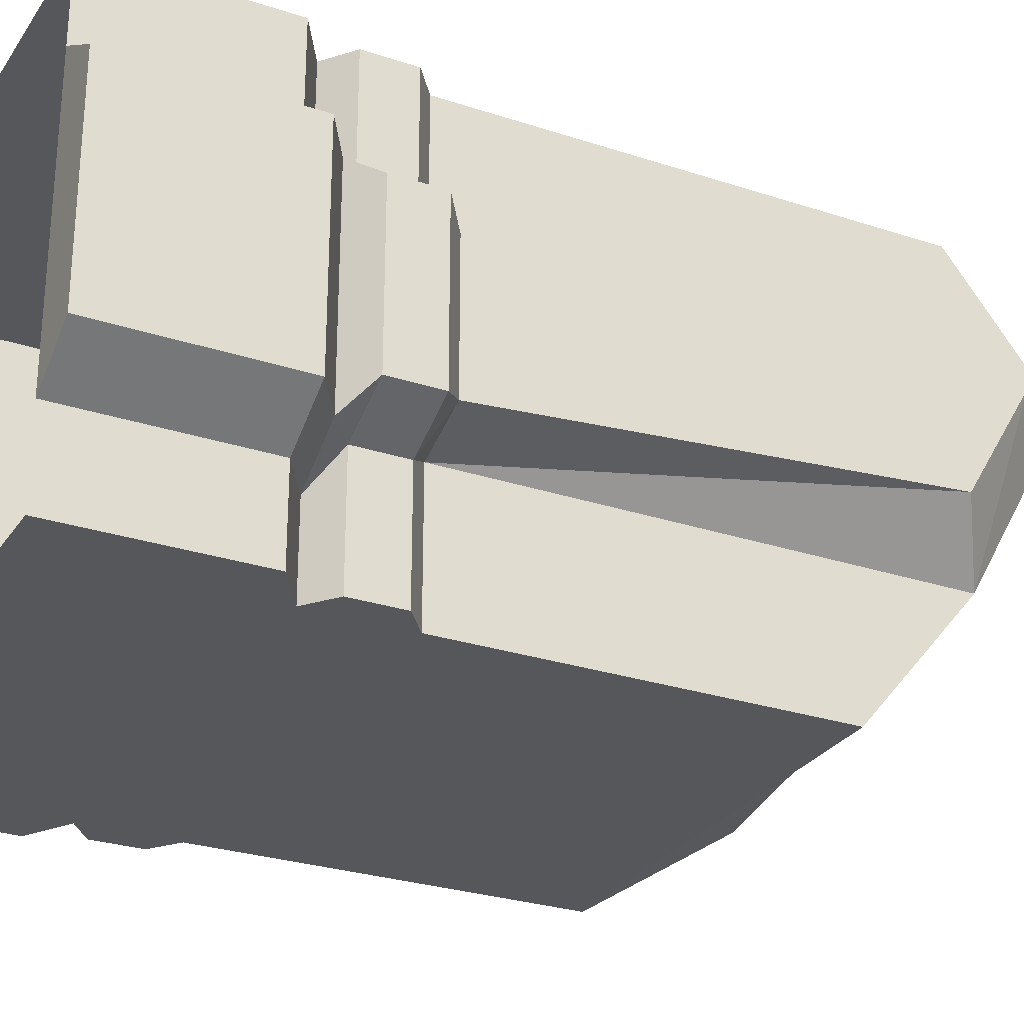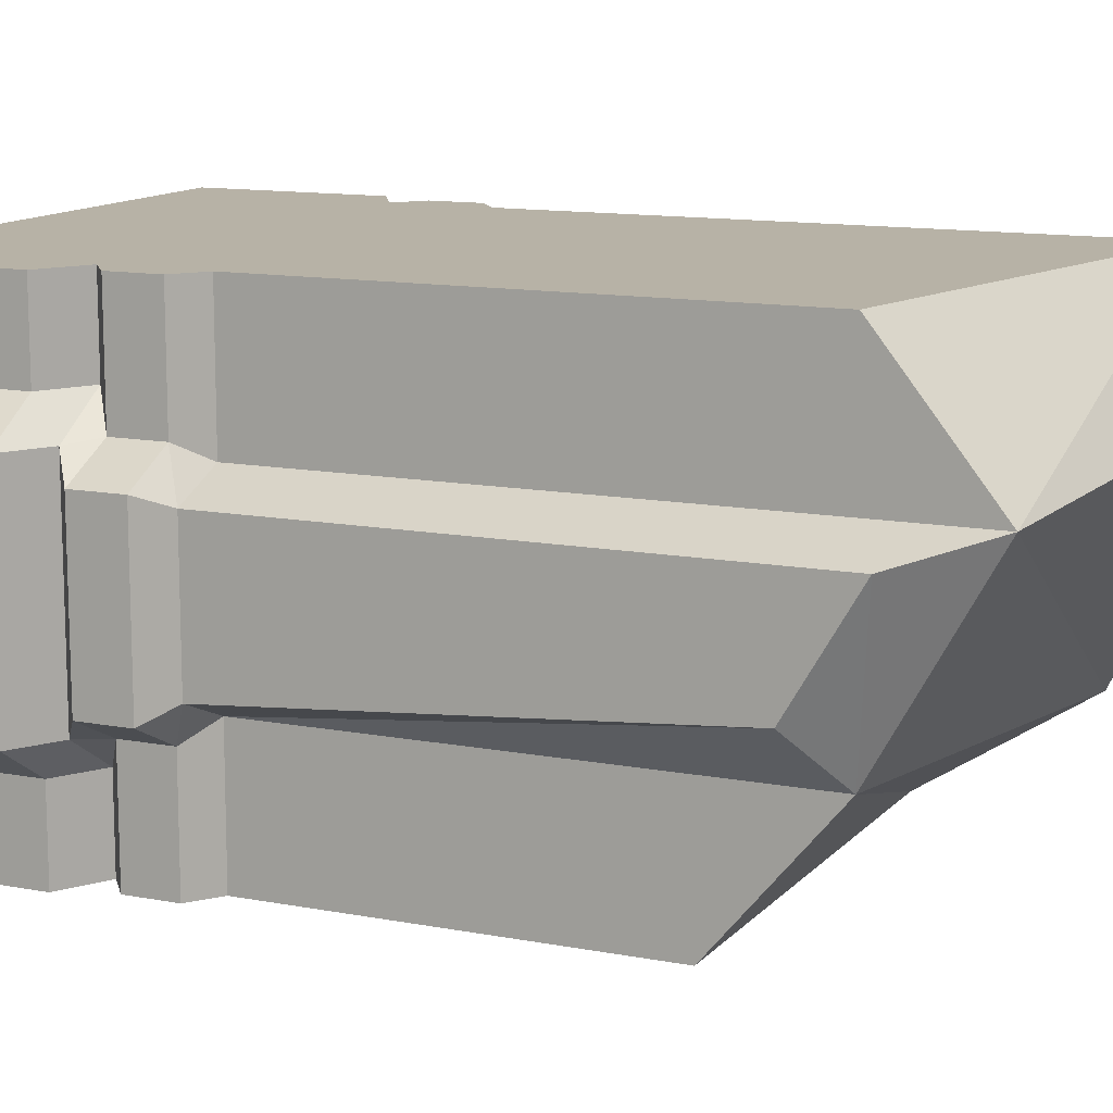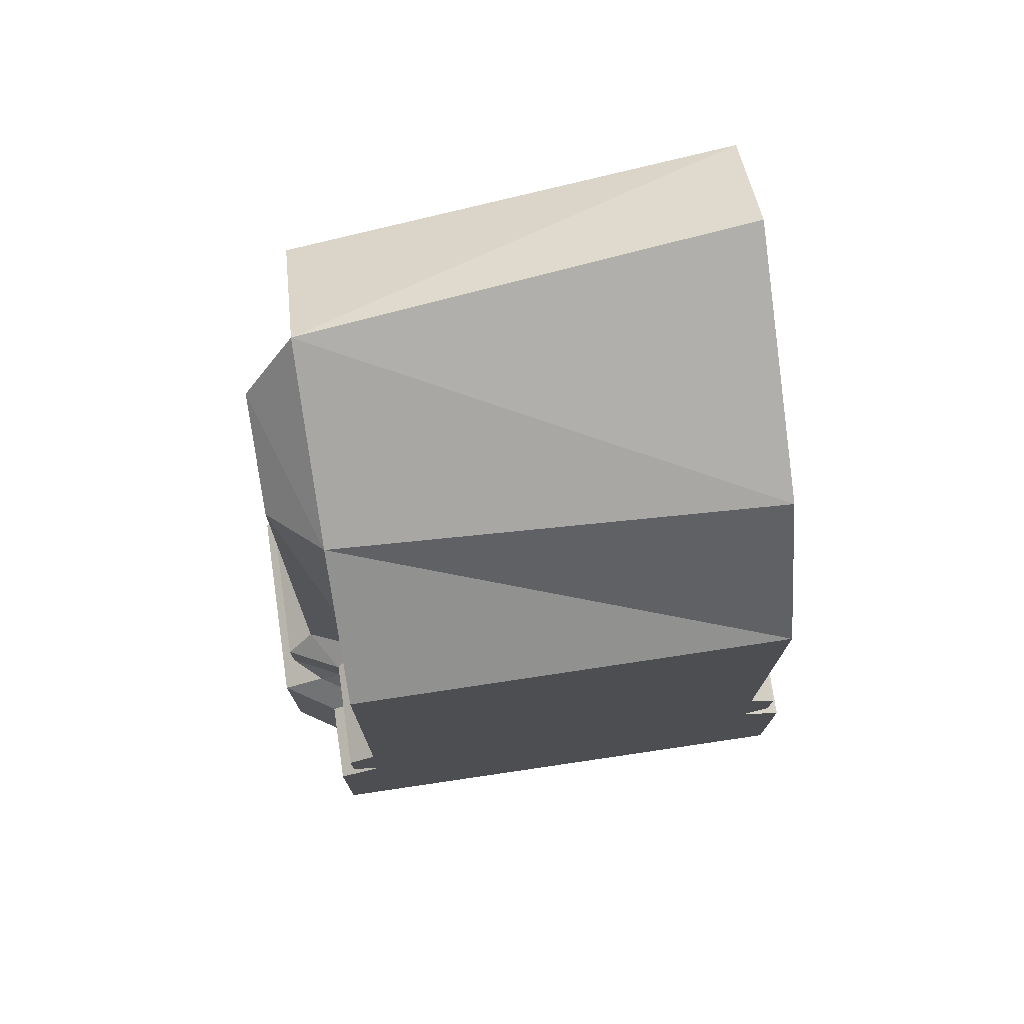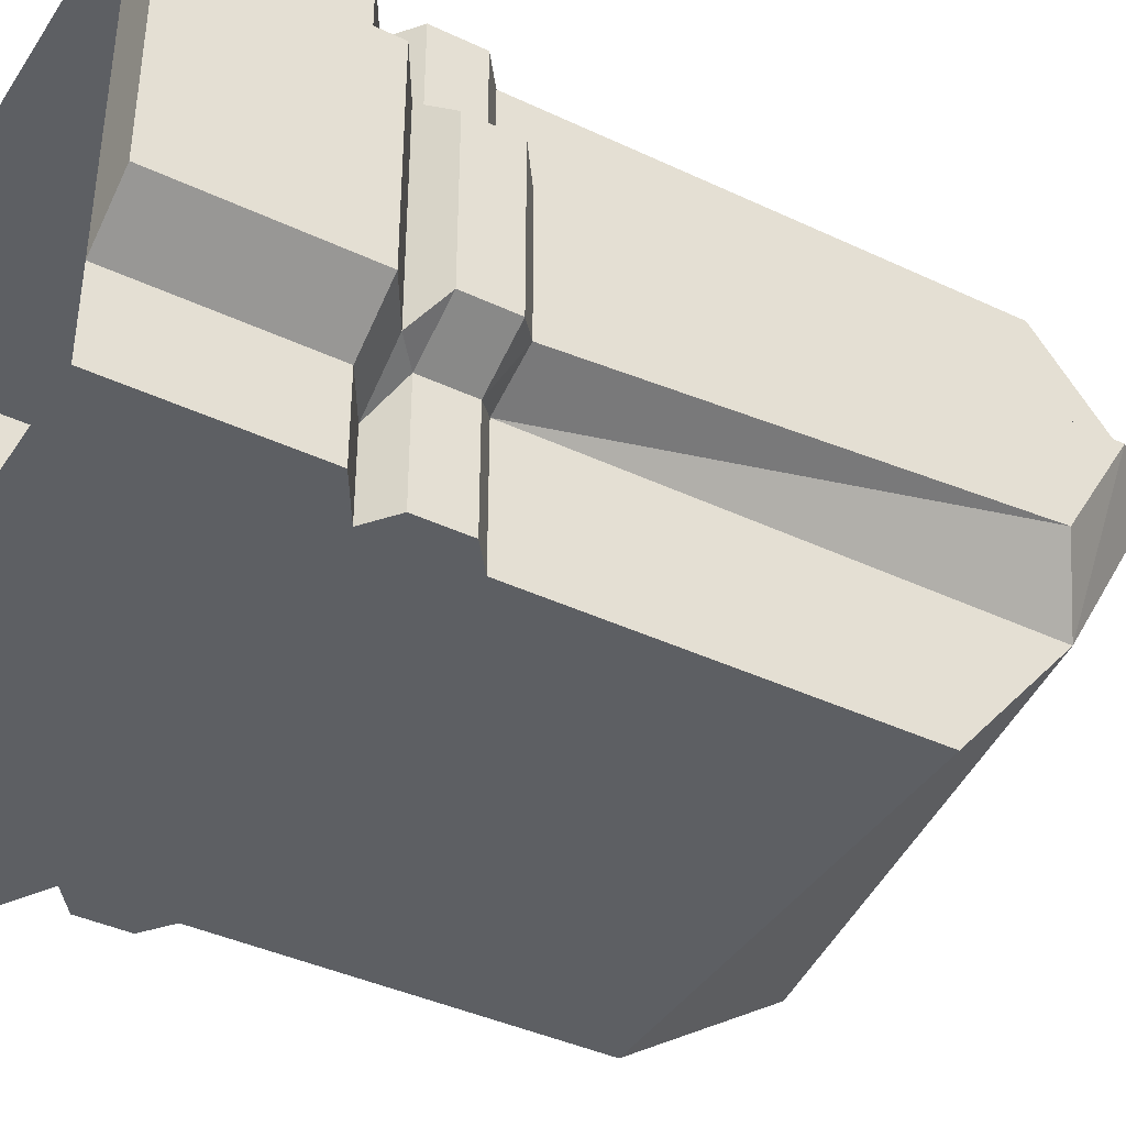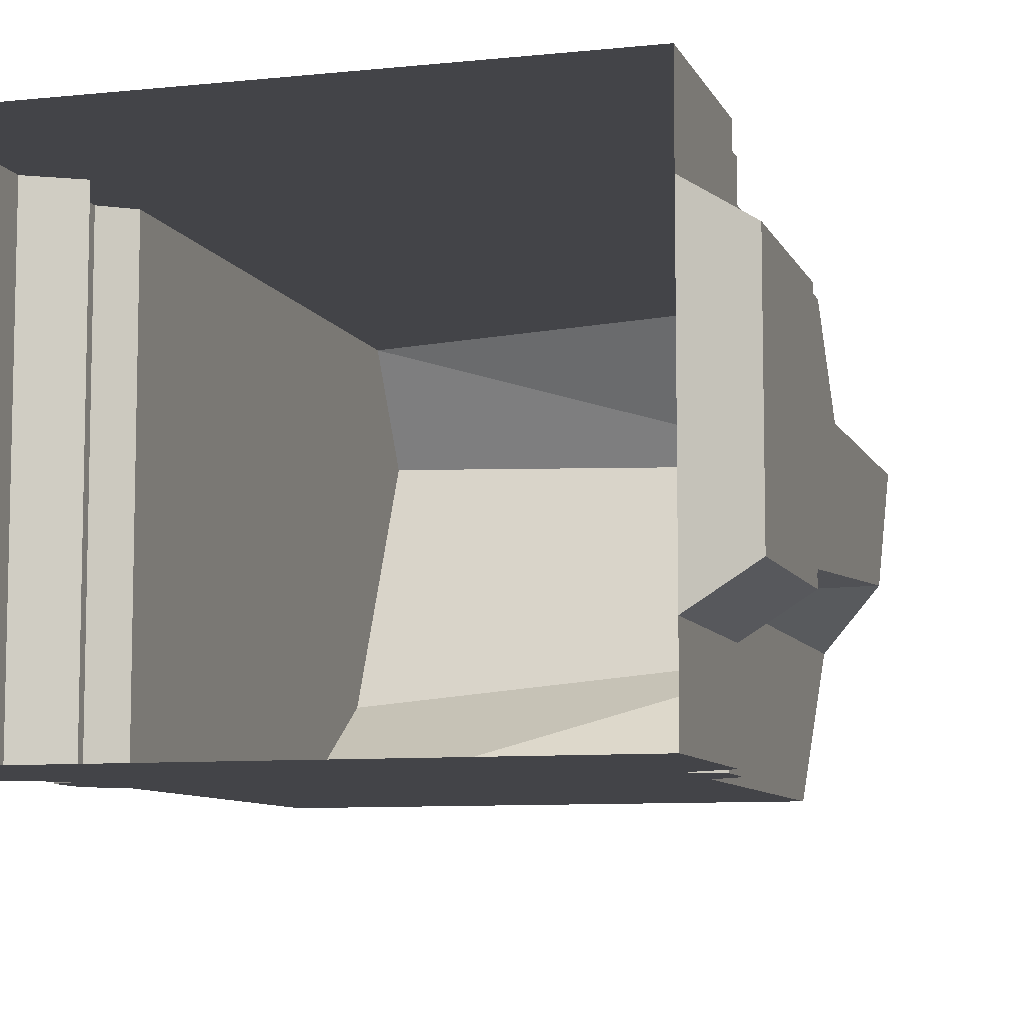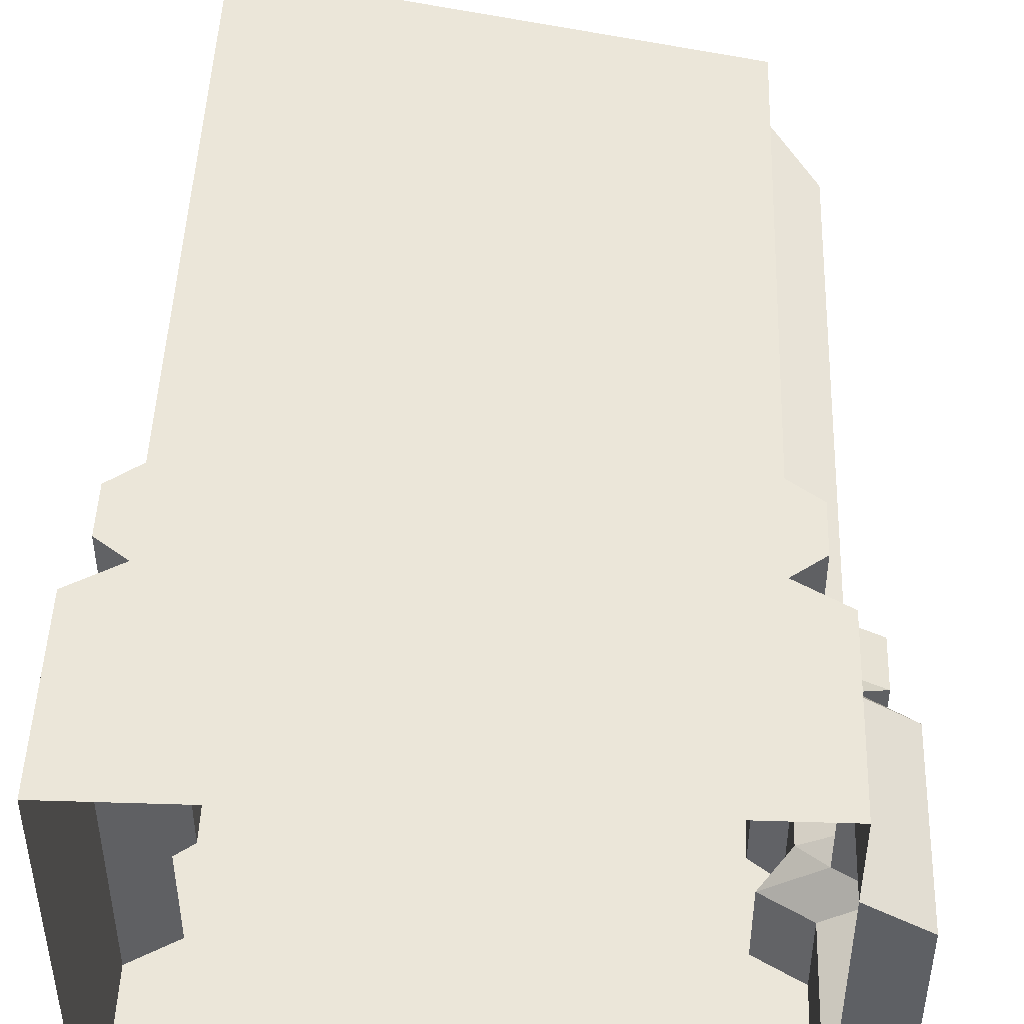
<metadata>
{"format":"obj","ext":"obj","renderer":"f3d","projection":"perspective","resolution":1024,"background":"white","views":[{"elev":-27.4,"azim":63.0,"up":"+Z"},{"elev":12.4,"azim":114.1,"up":"+Z"},{"elev":74.9,"azim":171.6,"up":"+Y"},{"elev":-39.9,"azim":59.7,"up":"+Z"},{"elev":-8.3,"azim":16.2,"up":"+Z"},{"elev":47.1,"azim":2.0,"up":"+Z"}]}
</metadata>
<code>
v 1.102 0 -0
v 1.102 0 1
v -0.1018 -0 1
v -0.1018 0 -0
v 1.102 0.3967 -0
v -0.1018 0.3967 -0
v -0.1018 0.3967 1
v 1.102 0.3967 1
v 1 0.4576 -0
v 0 0.4576 -0
v -0 0.4576 1
v 1 0.4576 1
v 1.064 0.5064 -0
v -0.06362 0.5064 -0
v -0.06362 0.5064 1
v 1.064 0.5064 1
v 1.064 0.617 -0
v -0.06362 0.617 -0
v -0.06362 0.617 1
v 1.064 0.617 1
v 1 0.6655 -0
v 0 0.6655 -0
v -0 0.6655 1
v 1 0.6655 1
v 1 0.6655 0.2965
v 1.064 0.617 0.2578
v 1.064 0.5064 0.2578
v 1 0.4576 0.1887
v 1.102 0.3967 0.1887
v 1.102 0 0.1887
v 1 0.6655 0.7035
v 1.064 0.617 0.7422
v 1.064 0.5064 0.7422
v 1 0.4576 0.8113
v 1.102 0.3967 0.8113
v 1.102 0 0.8113
v 1.123 0.6655 0.653
v 1.123 0.6655 0.347
v 1.186 0.617 0.6821
v 1.186 0.617 0.3179
v 1.186 0.5064 0.6821
v 1.186 0.5064 0.3179
v 1.123 0.4576 0.7341
v 1.123 0.4576 0.2659
v 1.224 0.3967 0.7341
v 1.224 0.3967 0.2659
v 1.224 0 0.2659
v 1.224 0 0.7341
v 1.123 1.631 0.417
v 1 1.713 0.2965
v 1 1.466 0
v 0 1.481 0
v -0 1.94 1
v 1 1.704 1
v 1 1.94 0.7035
v 1.123 1.77 0.653
v -0.1018 -0 0.2217
v -0.1018 0.3967 0.2217
v 0 0.4576 0.2217
v -0.06362 0.5064 0.2217
v -0.06362 0.617 0.2217
v 0 0.6655 0.2217
v 0 1.825 0.2217
v -0.1018 -0 0.7616
v -0.1018 0.3967 0.7616
v 0 0.4576 0.7616
v -0.06362 0.5064 0.7616
v -0.06362 0.617 0.7616
v 0 0.6655 0.7616
v 0 2.088 0.7616
f 5 1 6
f 6 1 4
f 57 58 4
f 4 58 6
f 8 7 2
f 2 7 3
f 1 5 30
f 30 5 29
f 9 5 10
f 10 5 6
f 58 59 6
f 6 59 10
f 12 11 8
f 8 11 7
f 29 5 28
f 28 5 9
f 13 9 14
f 14 9 10
f 59 60 10
f 10 60 14
f 16 15 12
f 12 15 11
f 9 13 28
f 28 13 27
f 17 13 18
f 18 13 14
f 60 61 14
f 14 61 18
f 20 19 16
f 16 19 15
f 27 13 26
f 26 13 17
f 21 17 22
f 22 17 18
f 61 62 18
f 18 62 22
f 24 23 20
f 20 23 19
f 17 21 26
f 26 21 25
f 39 40 37
f 37 40 38
f 41 42 39
f 39 42 40
f 43 44 41
f 41 44 42
f 45 46 43
f 43 46 44
f 47 46 48
f 48 46 45
f 20 32 24
f 24 32 31
f 16 33 20
f 20 33 32
f 12 34 16
f 16 34 33
f 8 35 12
f 12 35 34
f 36 35 2
f 2 35 8
f 25 38 26
f 26 38 40
f 31 32 37
f 37 32 39
f 27 26 42
f 42 26 40
f 32 33 39
f 39 33 41
f 28 27 44
f 44 27 42
f 34 43 33
f 33 43 41
f 28 44 29
f 29 44 46
f 34 35 43
f 43 35 45
f 30 29 47
f 47 29 46
f 35 36 45
f 45 36 48
f 36 30 48
f 48 30 47
f 50 49 25
f 25 49 38
f 21 51 25
f 25 51 50
f 52 51 22
f 22 51 21
f 63 52 62
f 62 52 22
f 53 23 54
f 54 23 24
f 24 31 54
f 54 31 55
f 55 31 56
f 56 31 37
f 38 49 37
f 37 49 56
f 50 63 55
f 55 63 70
f 55 56 50
f 50 56 49
f 64 65 57
f 57 65 58
f 65 66 58
f 58 66 59
f 66 67 59
f 59 67 60
f 67 68 60
f 60 68 61
f 68 69 61
f 61 69 62
f 70 63 69
f 69 63 62
f 3 7 64
f 64 7 65
f 7 11 65
f 65 11 66
f 11 15 66
f 66 15 67
f 15 19 67
f 67 19 68
f 19 23 68
f 68 23 69
f 23 53 69
f 69 53 70
f 51 52 50
f 50 52 63
f 70 53 55
f 55 53 54

</code>
